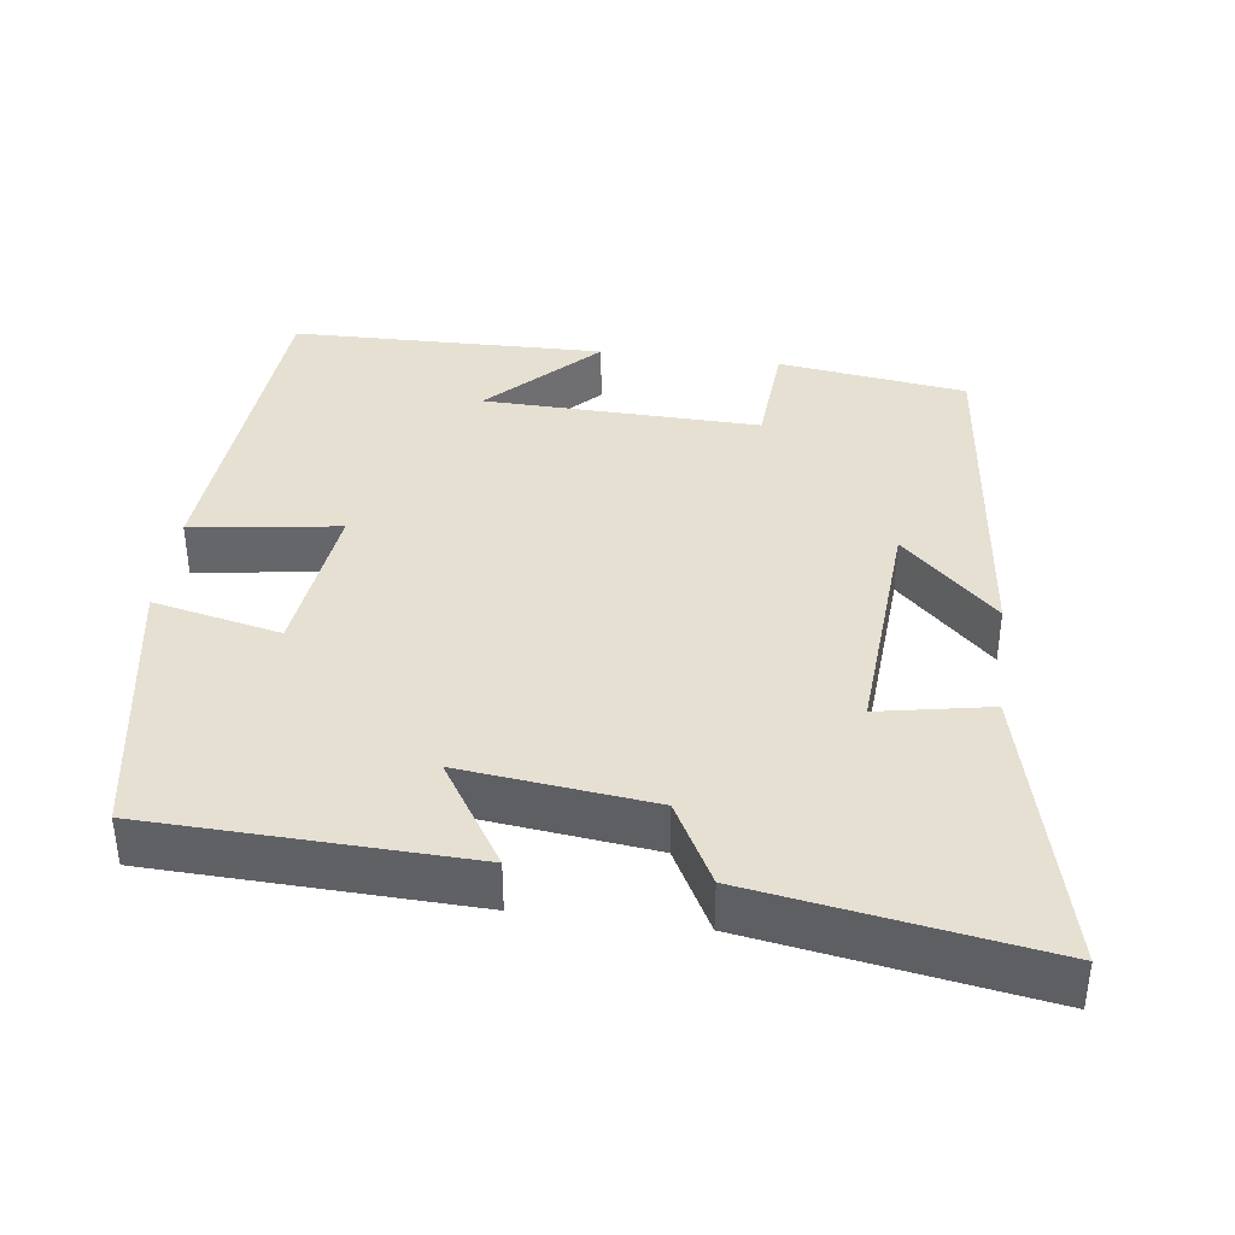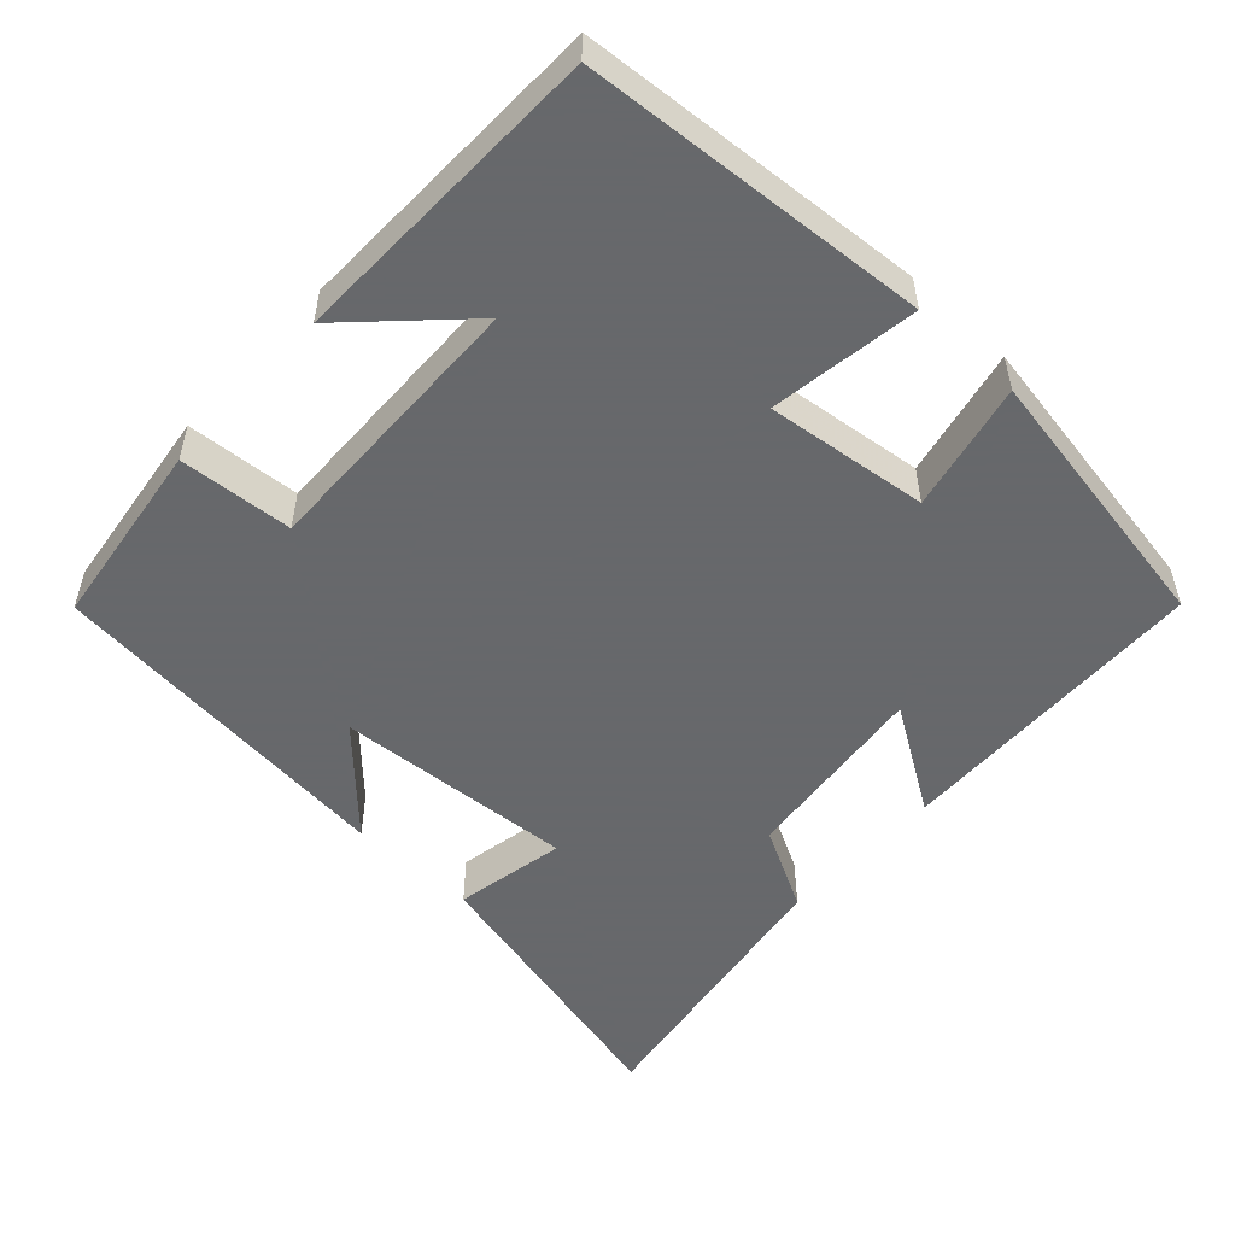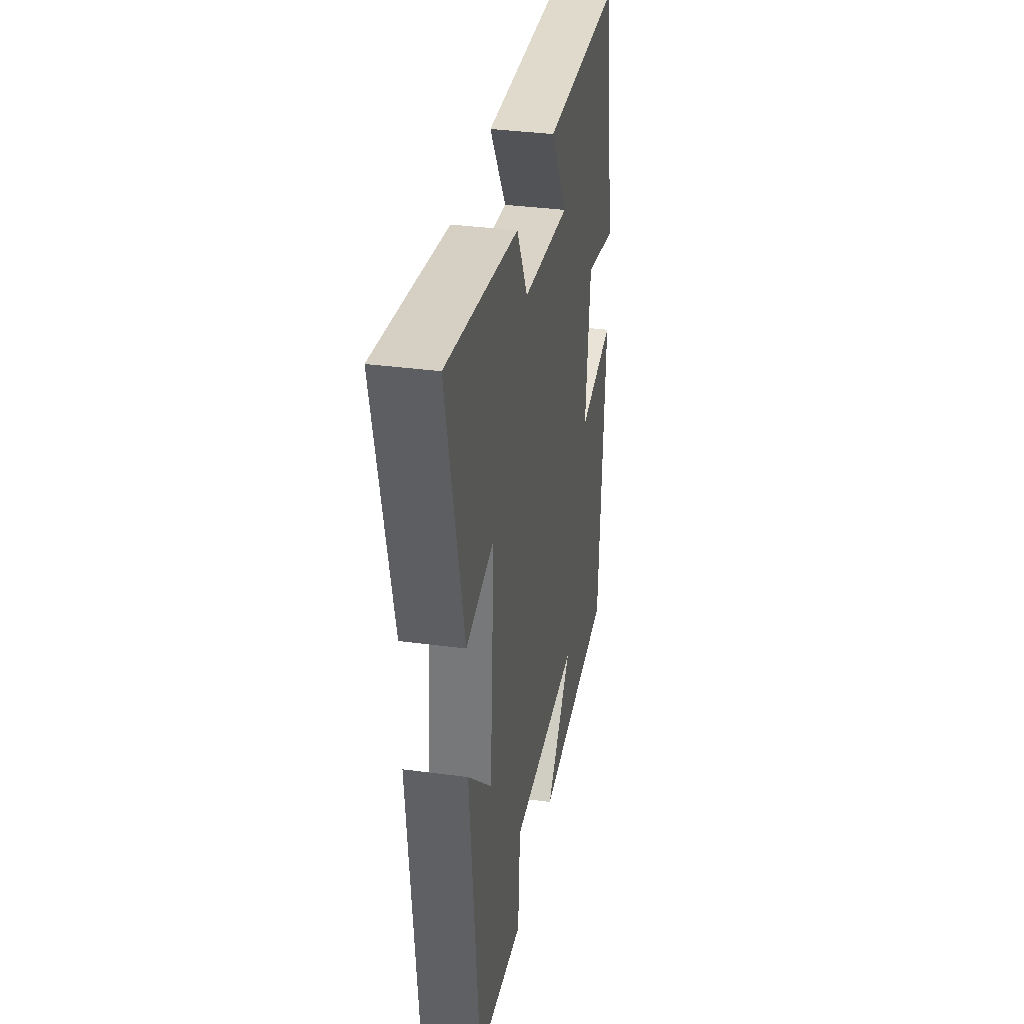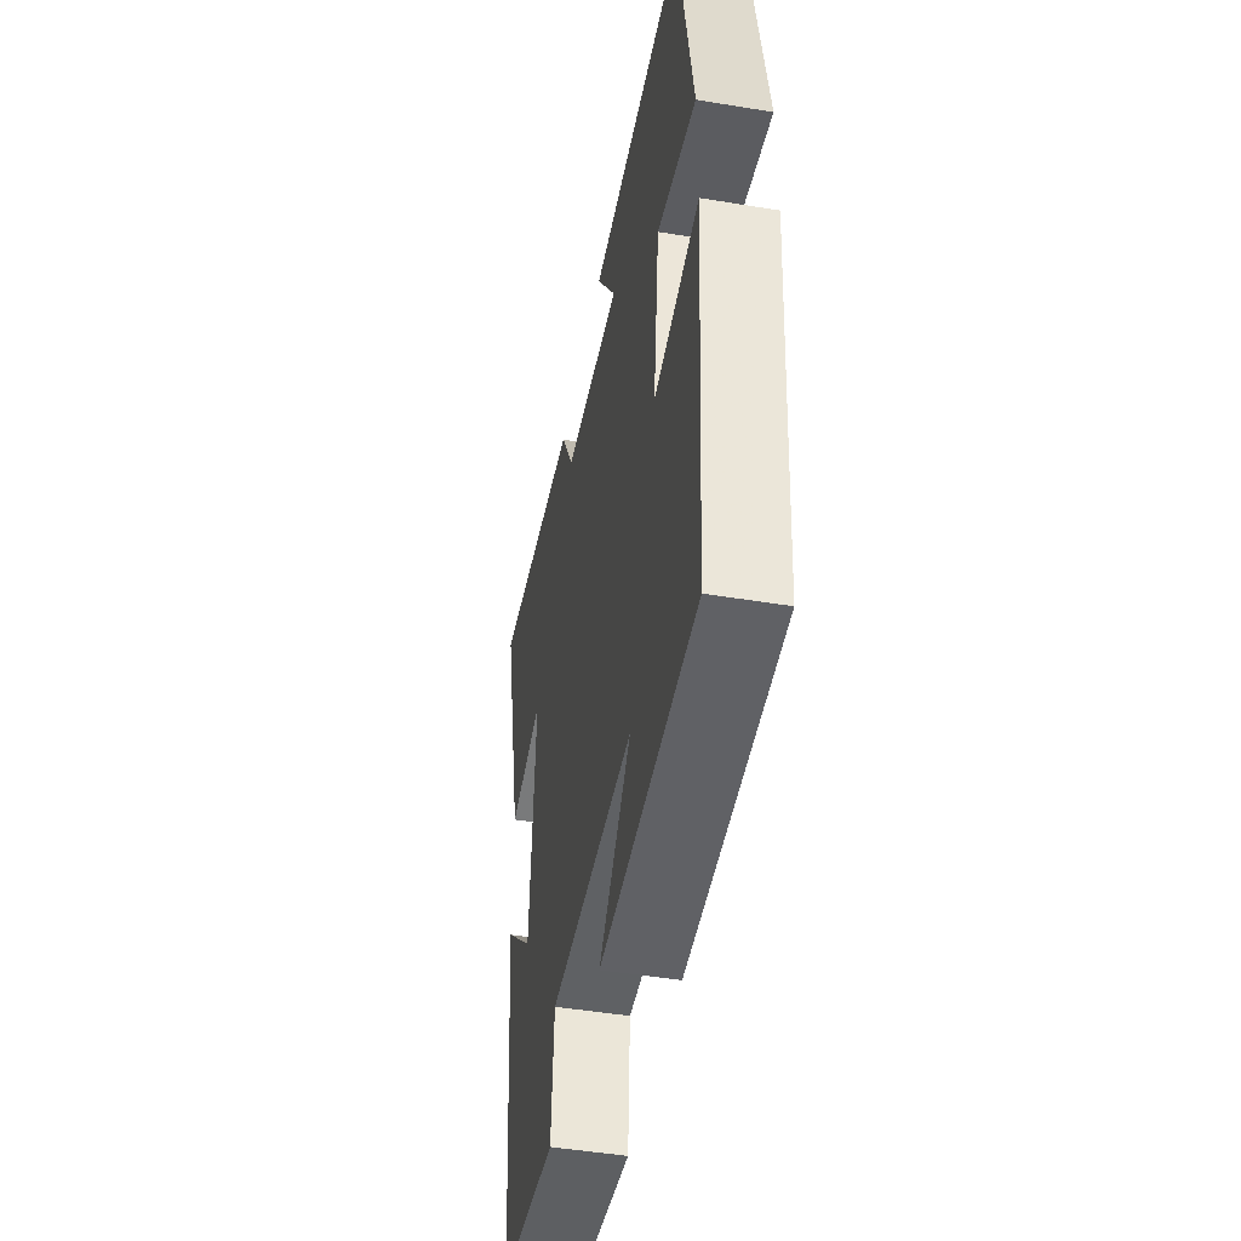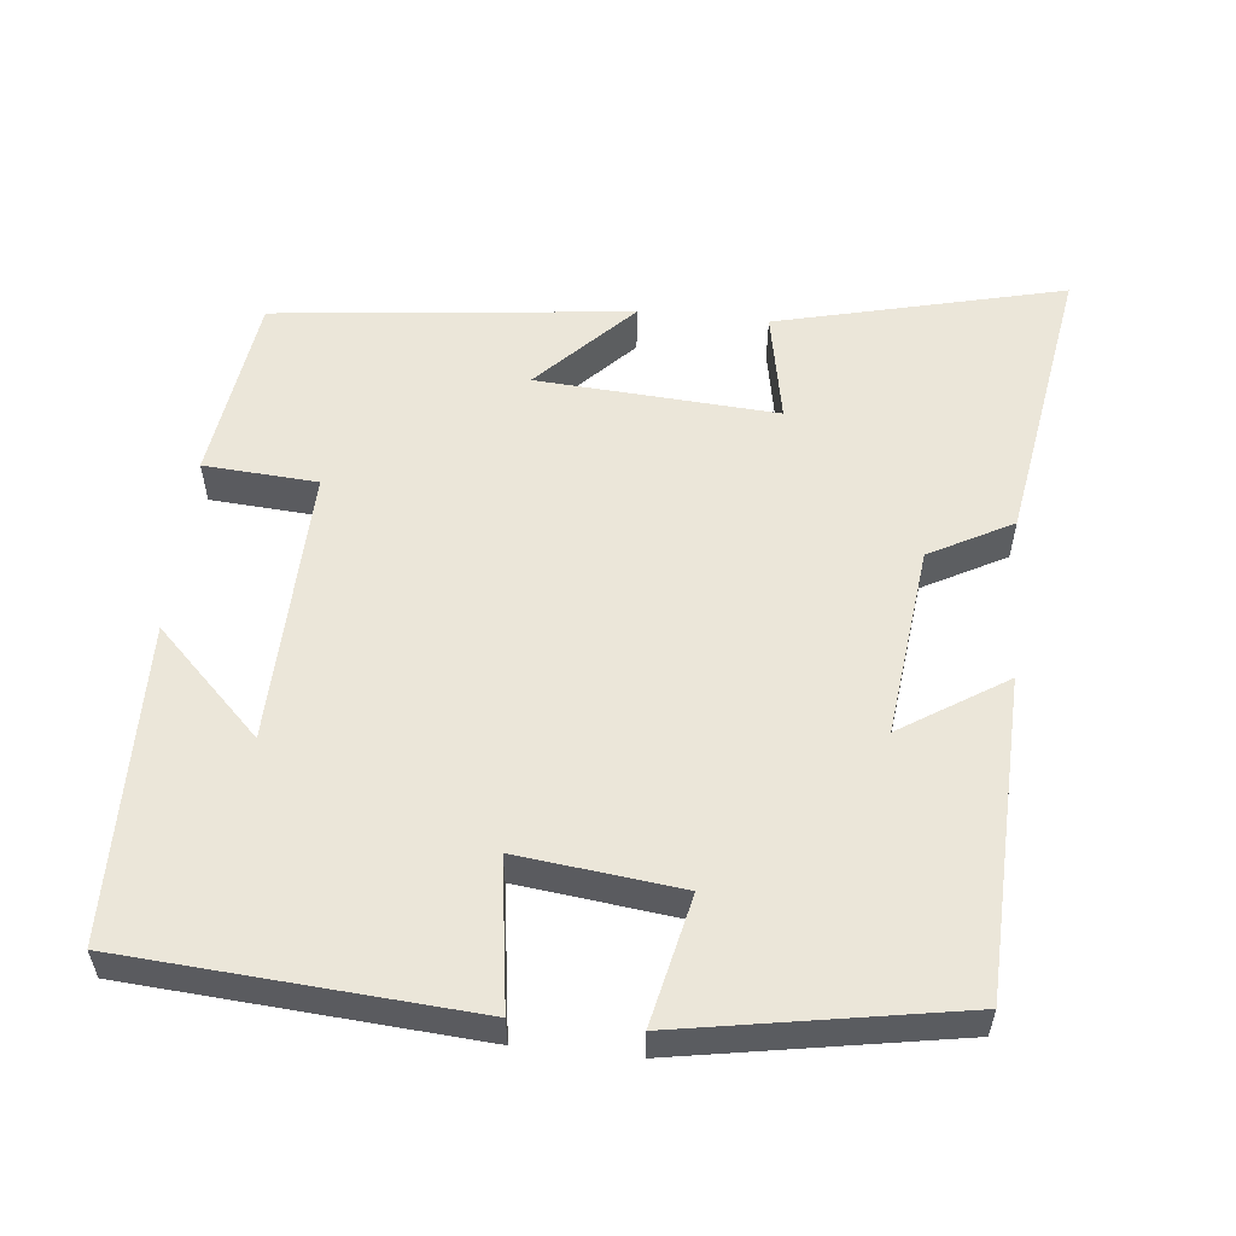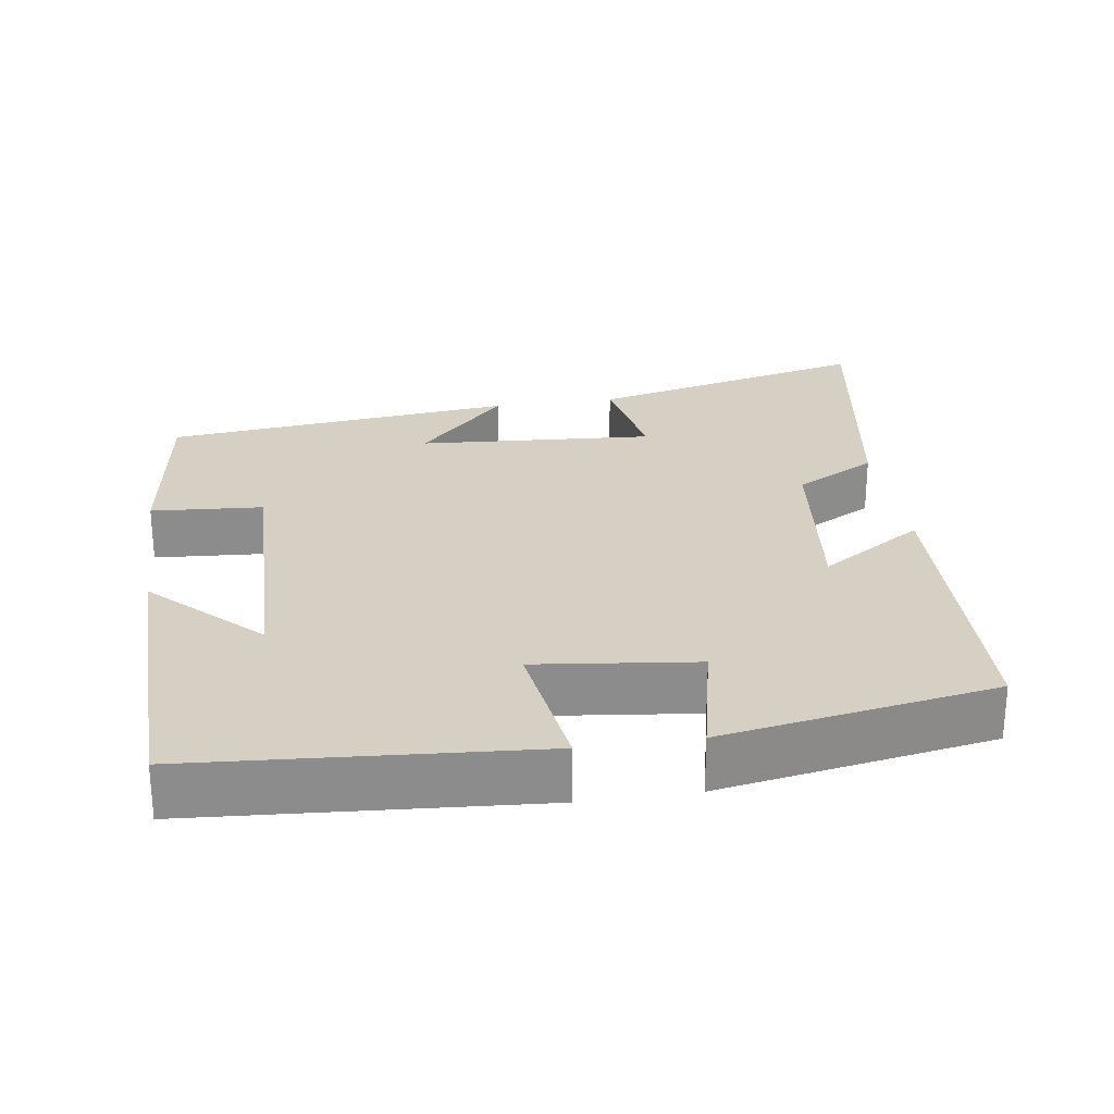
<metadata>
{"format":"obj","ext":"obj","renderer":"f3d","projection":"perspective","resolution":1024,"background":"white","views":[{"elev":38.3,"azim":7.4,"up":"+Y"},{"elev":-52.3,"azim":-132.8,"up":"+Y"},{"elev":34.9,"azim":100.2,"up":"+Z"},{"elev":-47.3,"azim":-100.6,"up":"+Z"},{"elev":55.7,"azim":-84.2,"up":"+Y"},{"elev":26.0,"azim":-98.5,"up":"+Y"}]}
</metadata>
<code>
v 0.593 0.07 0.563
v 0.5 0.07 0.18
v 0.351 0.07 0.208
v 0.373 0.07 -0.112
v 0.5 0.07 0.01
v 0.449 0.07 -0.465
v 0.197 0.07 -0.5
v 0.186 0.07 -0.349
v -0.184 0.07 -0.359
v -0.045 0.07 -0.5
v -0.466 0.07 -0.492
v -0.5 0.07 -0.033
v -0.303 0.07 -0.061
v -0.329 0.07 0.155
v -0.5 0.07 0.117
v -0.437 0.07 0.485
v -0.014 0.07 0.5
v -0.103 0.07 0.36
v 0.151 0.07 0.39
v 0.21 0.07 0.5
v 0.593 0 0.563
v 0.5 0 0.18
v 0.351 0 0.208
v 0.373 0 -0.112
v 0.5 0 0.01
v 0.449 0 -0.465
v 0.197 0 -0.5
v 0.186 0 -0.349
v -0.184 0 -0.359
v -0.045 0 -0.5
v -0.466 0 -0.492
v -0.5 0 -0.033
v -0.303 0 -0.061
v -0.329 0 0.155
v -0.5 0 0.117
v -0.437 0 0.485
v -0.014 0 0.5
v -0.103 0 0.36
v 0.151 0 0.39
v 0.21 0 0.5
f 1 2 3
f 20 1 3
f 19 20 3
f 18 19 3 4
f 16 17 18
f 15 16 18
f 14 15 18
f 13 14 18 4
f 11 12 13
f 9 10 11
f 9 11 13
f 8 9 13 4
f 6 7 8
f 5 6 8
f 4 5 8
f 23 22 21
f 23 21 40
f 23 40 39
f 24 23 39 38
f 38 37 36
f 38 36 35
f 38 35 34
f 24 38 34 33
f 33 32 31
f 31 30 29
f 33 31 29
f 24 33 29 28
f 28 27 26
f 28 26 25
f 28 25 24
f 1 21 22 2
f 2 22 23 3
f 3 23 24 4
f 4 24 25 5
f 5 25 26 6
f 6 26 27 7
f 7 27 28 8
f 8 28 29 9
f 9 29 30 10
f 10 30 31 11
f 11 31 32 12
f 12 32 33 13
f 13 33 34 14
f 14 34 35 15
f 15 35 36 16
f 16 36 37 17
f 17 37 38 18
f 18 38 39 19
f 19 39 40 20
f 20 40 21 1

</code>
